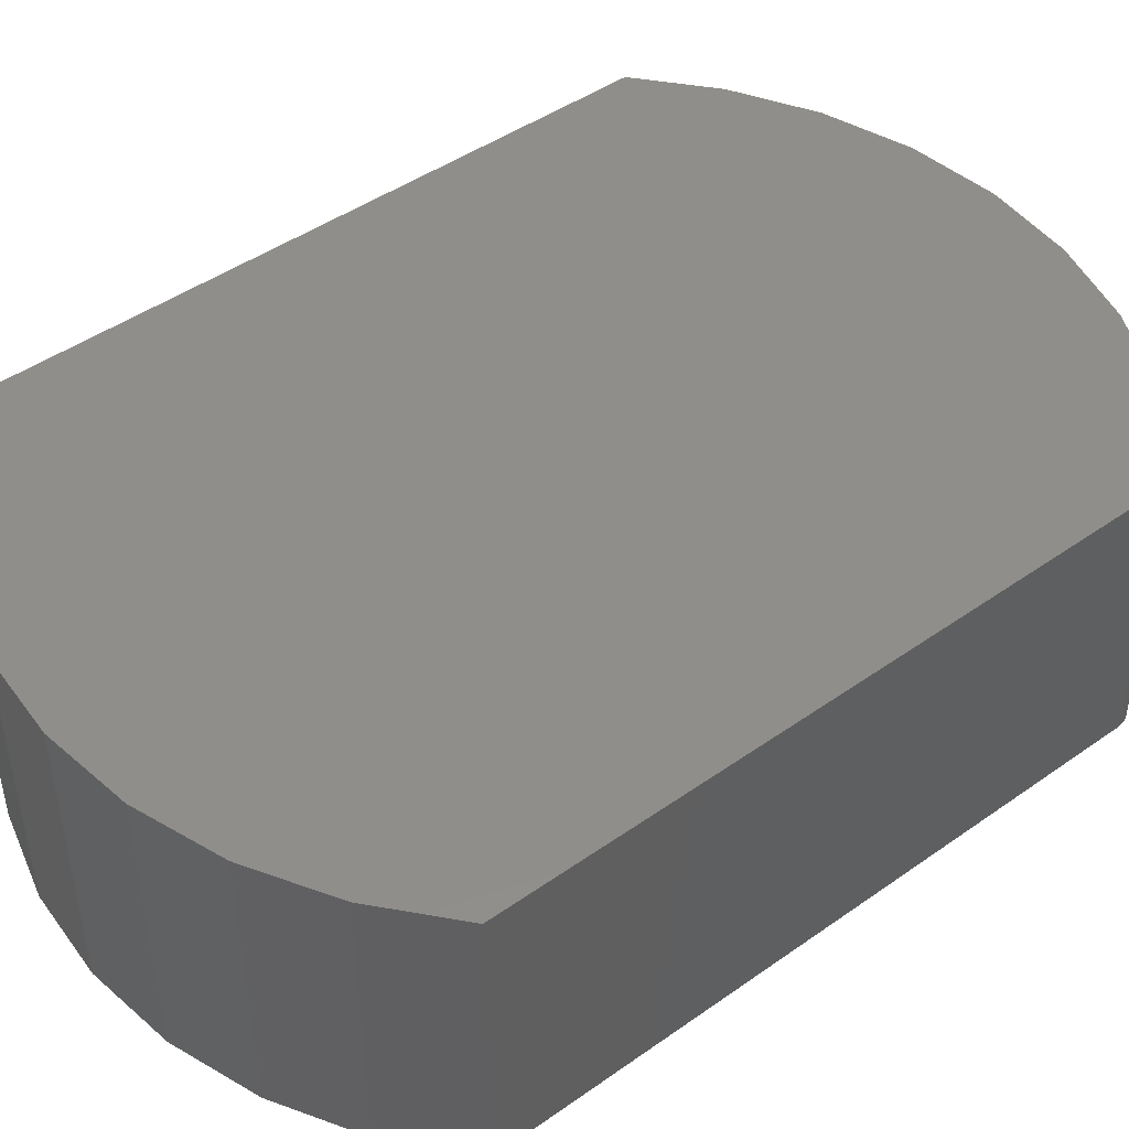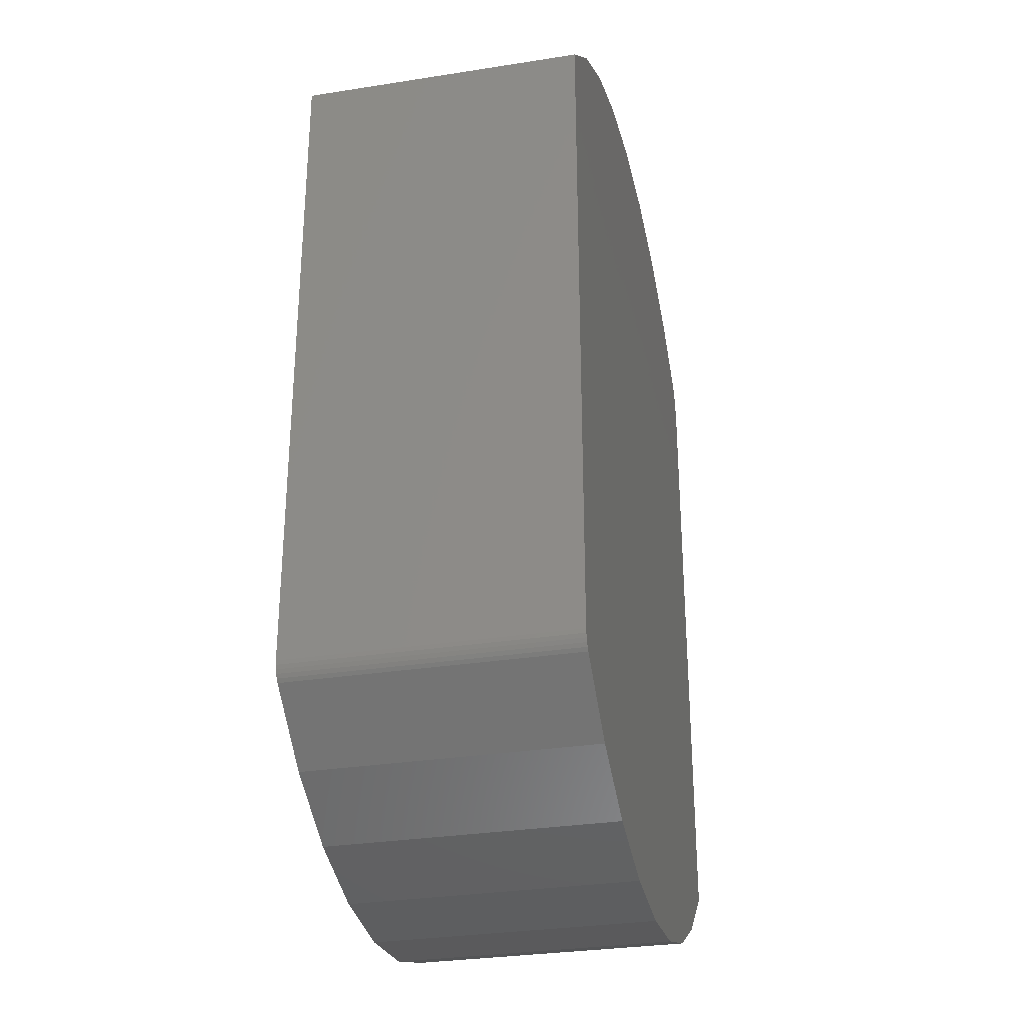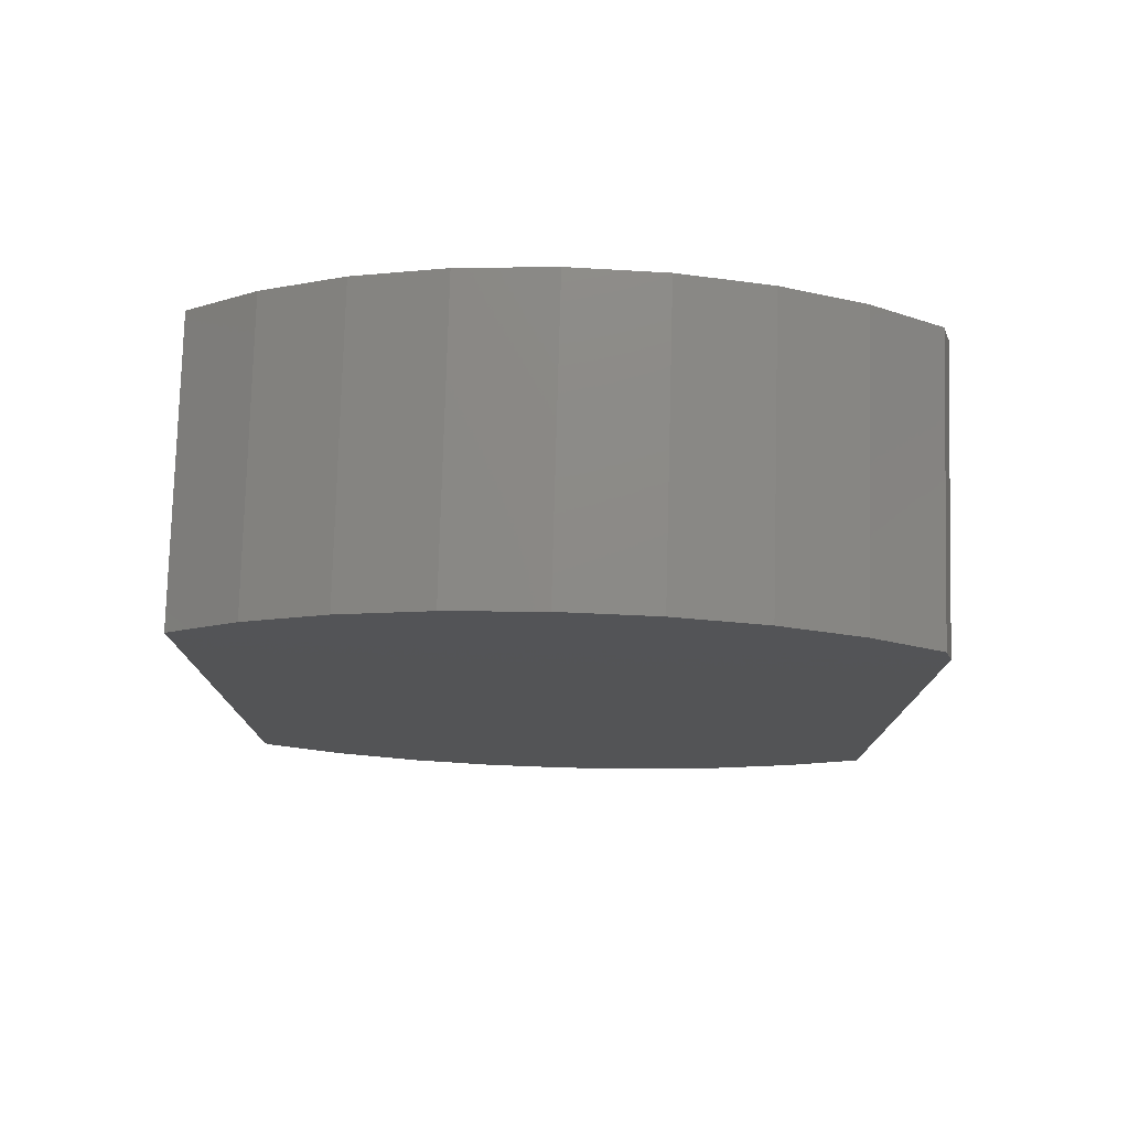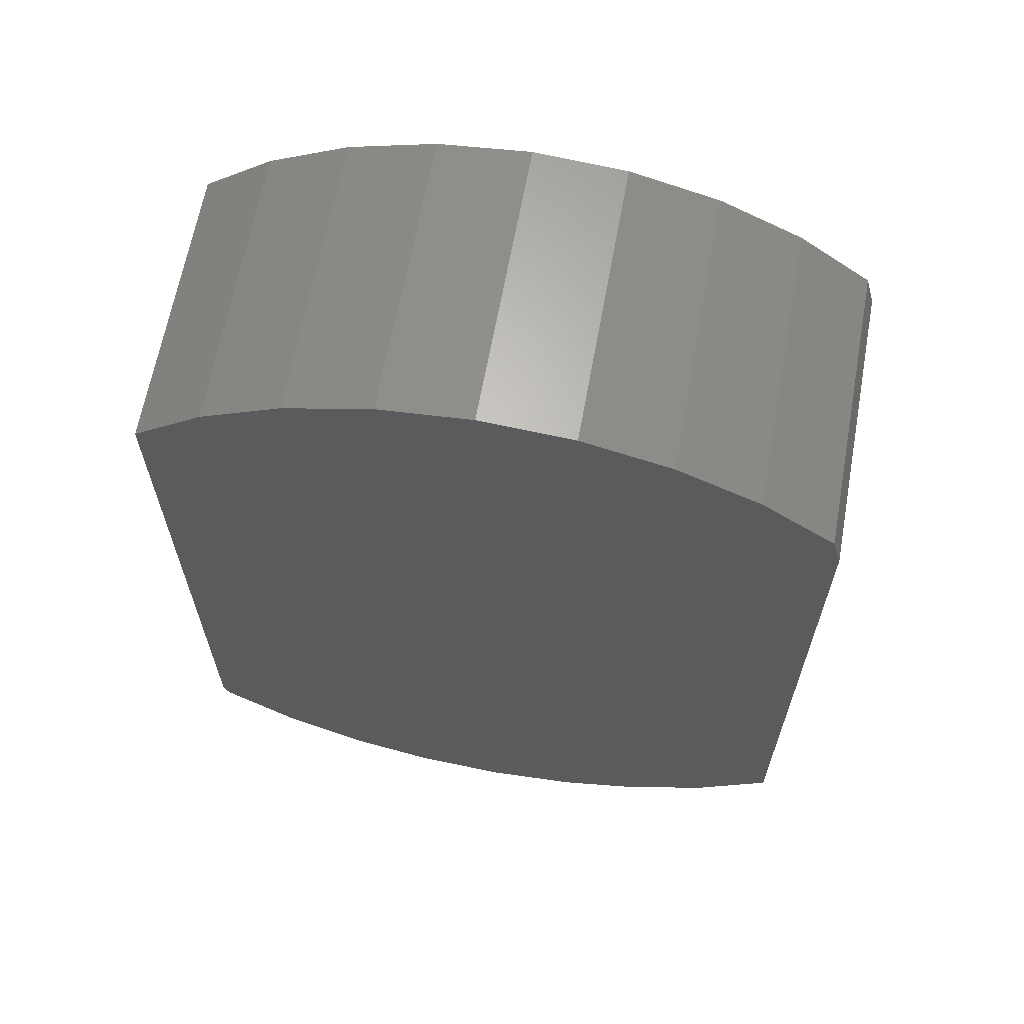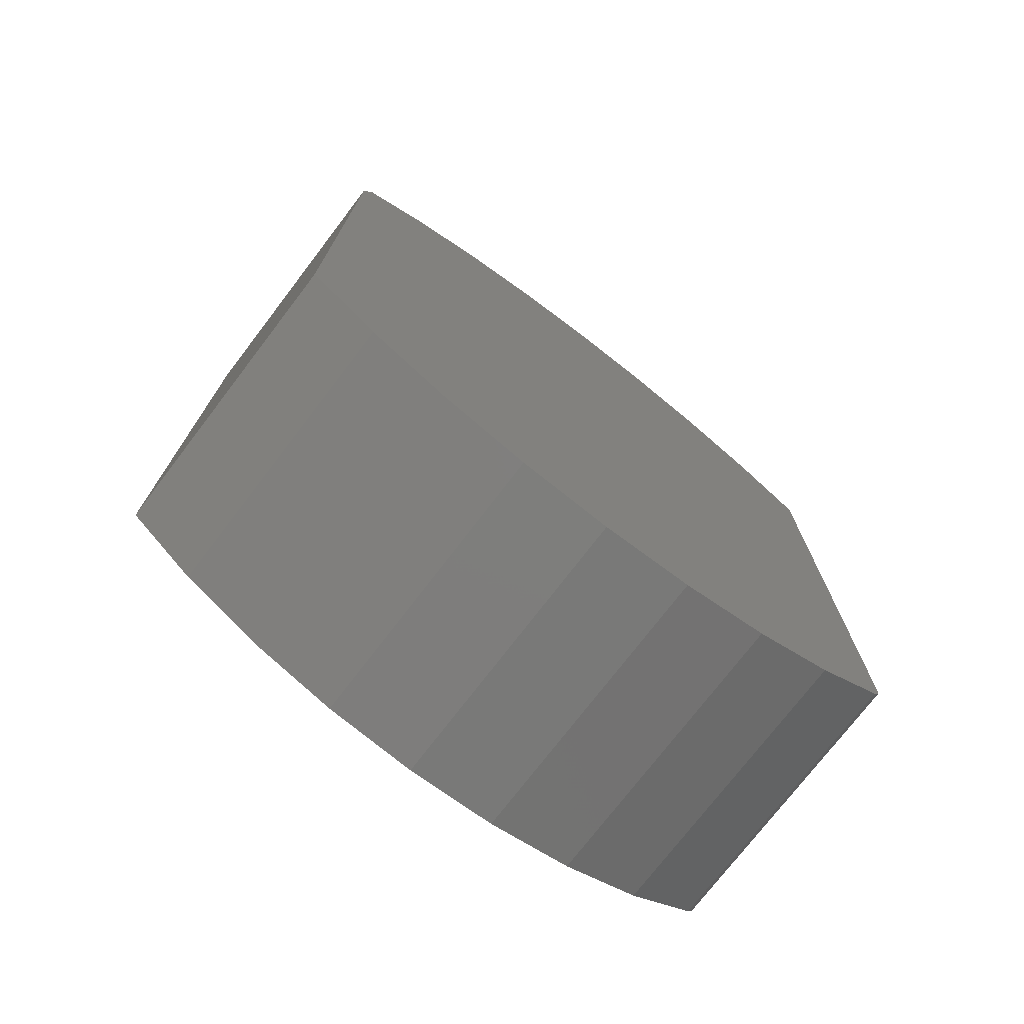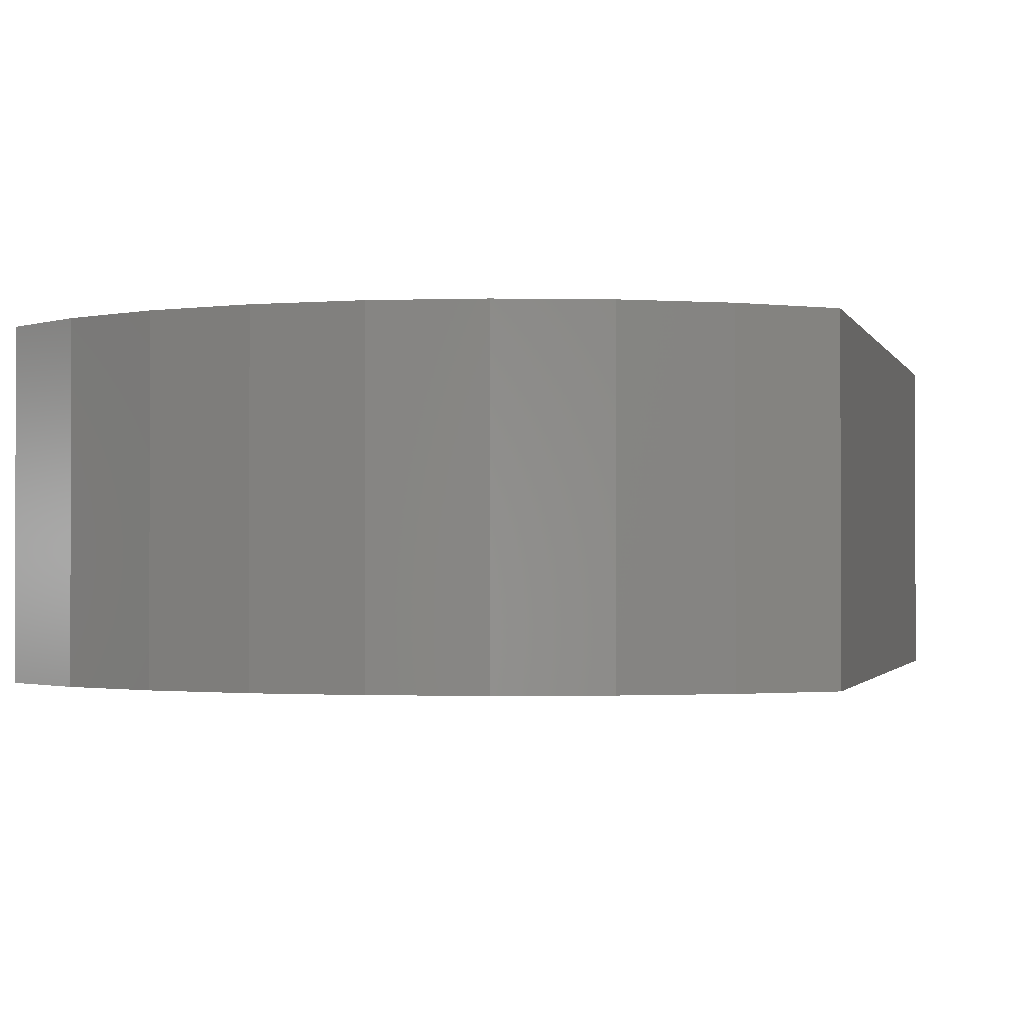
<metadata>
{"format":"stl","ext":"stl","renderer":"f3d","projection":"perspective","resolution":1024,"background":"white","views":[{"elev":45.7,"azim":-129.0,"up":"+Z"},{"elev":-30.6,"azim":-77.2,"up":"+Y"},{"elev":77.7,"azim":1.6,"up":"+Y"},{"elev":64.6,"azim":10.3,"up":"+Y"},{"elev":-74.8,"azim":142.6,"up":"+Y"},{"elev":-1.3,"azim":-166.4,"up":"+Z"}]}
</metadata>
<code>
# stl→obj: 48 verts, 92 faces
v 0.4026 0.3796 0.3438
v 0.3913 0.4216 0.3438
v -0.4026 0.4105 0.3438
v -0.4026 -0.3974 0.3438
v -0.4022 -0.4024 0.3438
v 0.4026 -0.4105 0.3438
v -0.401 -0.4073 0.3438
v -0.399 -0.4119 0.3438
v -0.3963 -0.4162 0.3438
v -0.3929 -0.42 0.3438
v -0.3064 -0.4878 0.3438
v 0.3178 -0.4804 0.3438
v -0.318 0.4802 0.3438
v 0.3047 0.4889 0.3438
v -0.2216 0.5324 0.3438
v 0.2069 0.5384 0.3438
v -0.1169 0.5652 0.3438
v 0.1014 0.5682 0.3438
v -0.007917 0.5772 0.3438
v 0.221 -0.5327 0.3438
v -0.2085 -0.5378 0.3438
v 0.1161 -0.5653 0.3438
v -0.1028 -0.5679 0.3438
v 0.006768 -0.5773 0.3438
v 0.4026 0.3796 0
v -0.4022 -0.4024 0
v -0.4026 -0.3974 0
v -0.4026 0.4105 0
v 0.3913 0.4216 0
v 0.4026 -0.4105 0
v 0.3178 -0.4804 0
v -0.3064 -0.4878 0
v -0.3929 -0.42 0
v -0.3963 -0.4162 0
v -0.399 -0.4119 0
v -0.401 -0.4073 0
v -0.007917 0.5772 0
v 0.1014 0.5682 0
v -0.1169 0.5652 0
v 0.2069 0.5384 0
v -0.2216 0.5324 0
v 0.3047 0.4889 0
v -0.318 0.4802 0
v 0.006768 -0.5773 0
v -0.1028 -0.5679 0
v 0.1161 -0.5653 0
v -0.2085 -0.5378 0
v 0.221 -0.5327 0
f 1 2 3
f 1 3 4
f 1 4 5
f 6 1 5
f 6 5 7
f 6 7 8
f 6 8 9
f 6 9 10
f 6 10 11
f 6 11 12
f 3 2 13
f 13 2 14
f 13 14 15
f 15 14 16
f 15 16 17
f 17 16 18
f 17 18 19
f 12 11 20
f 20 11 21
f 20 21 22
f 22 21 23
f 22 23 24
f 25 26 27
f 25 27 28
f 25 28 29
f 30 31 32
f 30 32 33
f 30 33 34
f 30 34 35
f 30 35 36
f 30 36 26
f 30 26 25
f 37 38 39
f 39 38 40
f 39 40 41
f 41 40 42
f 41 42 43
f 43 42 29
f 43 29 28
f 44 45 46
f 46 45 47
f 46 47 48
f 48 47 32
f 48 32 31
f 3 28 4
f 4 28 27
f 30 6 31
f 31 6 12
f 31 12 48
f 48 12 20
f 48 20 46
f 46 20 22
f 46 22 44
f 44 22 24
f 44 24 45
f 45 24 23
f 45 23 47
f 47 23 21
f 47 21 32
f 32 21 11
f 32 11 33
f 33 11 10
f 4 27 5
f 5 27 26
f 5 26 7
f 7 26 36
f 7 36 8
f 8 36 35
f 8 35 9
f 9 35 34
f 9 34 10
f 10 34 33
f 28 3 43
f 43 3 13
f 43 13 41
f 41 13 15
f 41 15 39
f 39 15 17
f 39 17 37
f 37 17 19
f 37 19 38
f 38 19 18
f 38 18 40
f 40 18 16
f 40 16 42
f 42 16 14
f 42 14 29
f 29 14 2
f 6 30 1
f 1 30 25
f 1 25 2
f 2 25 29

</code>
